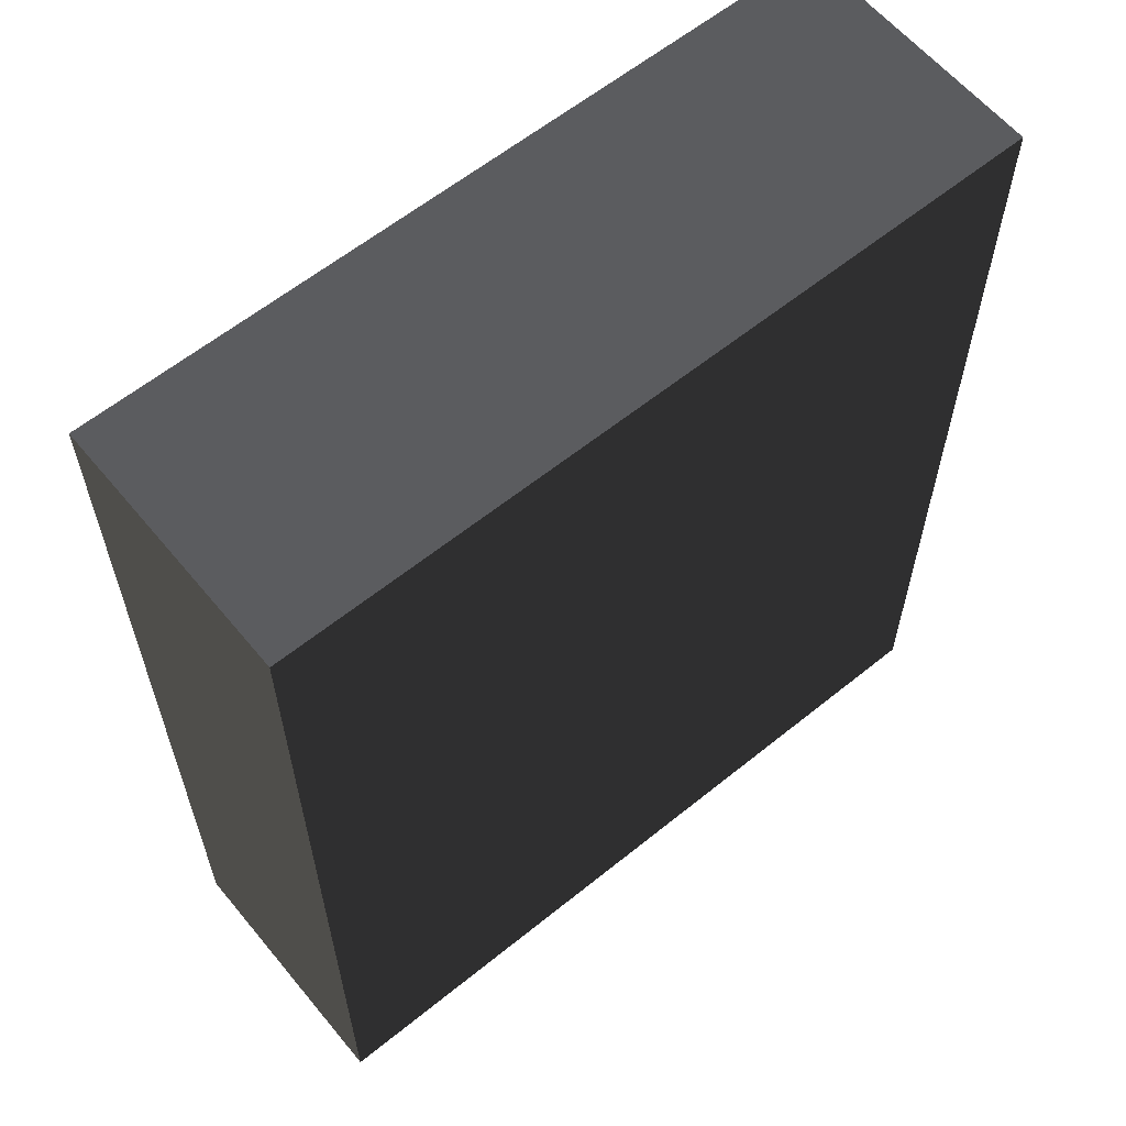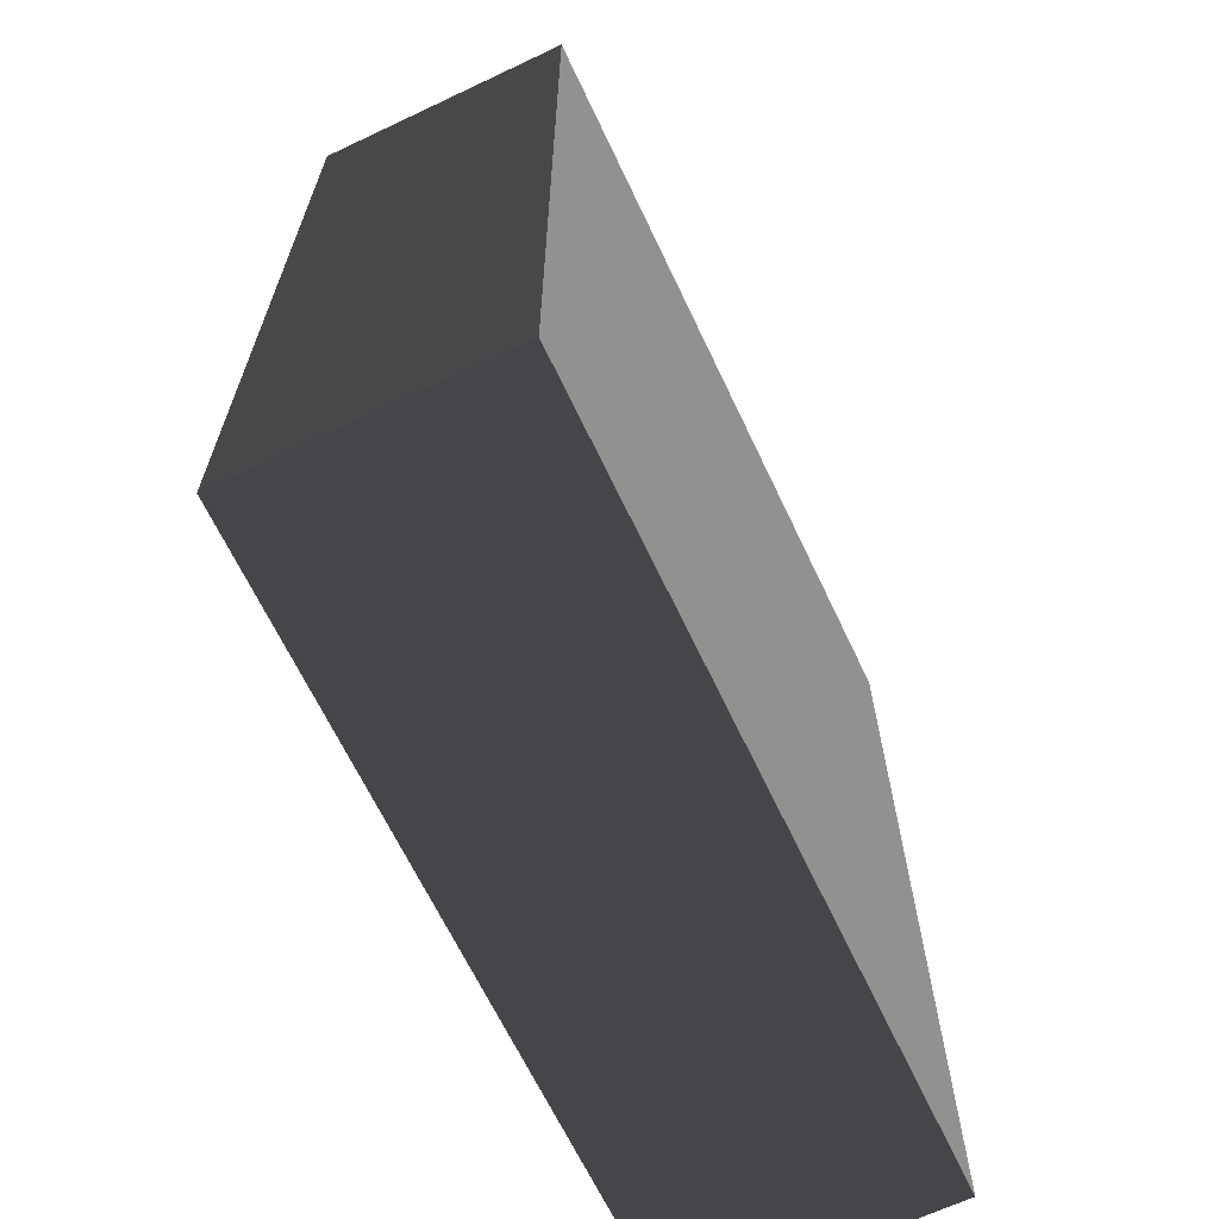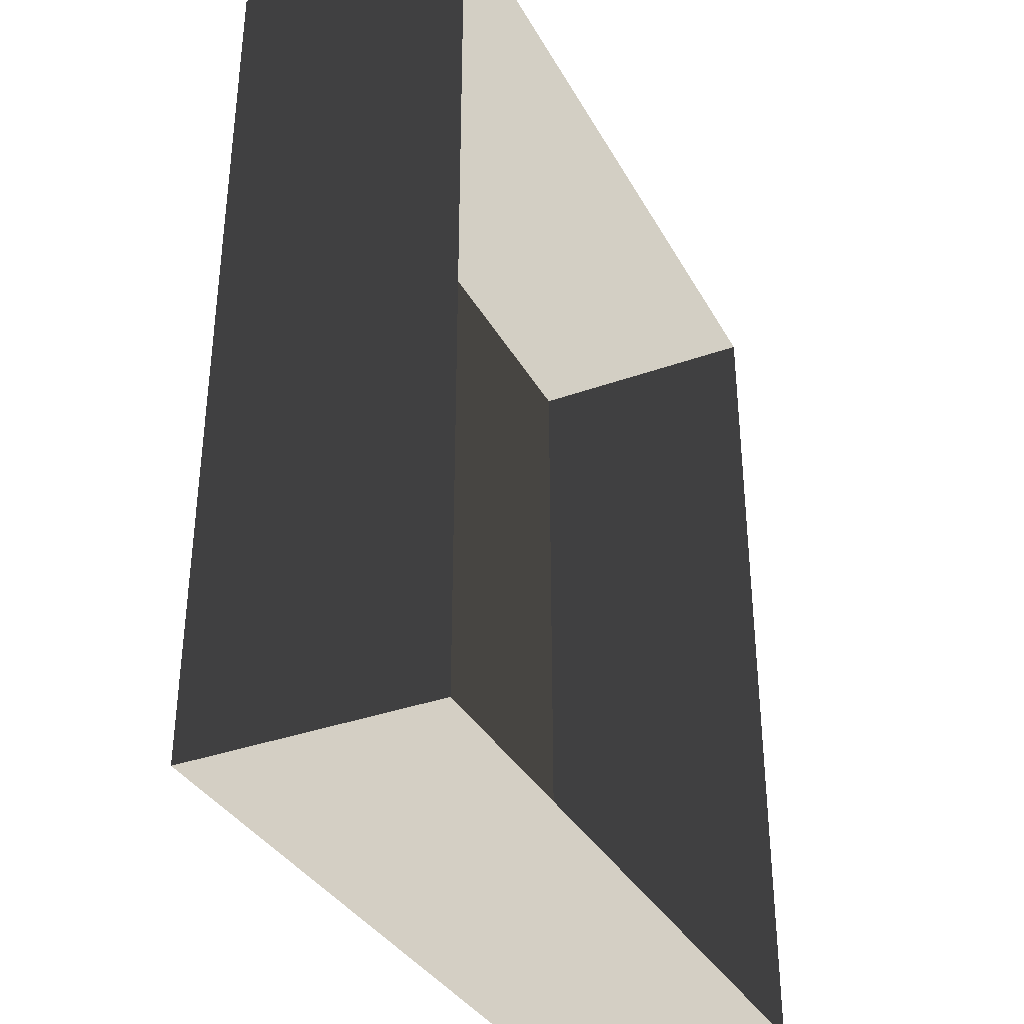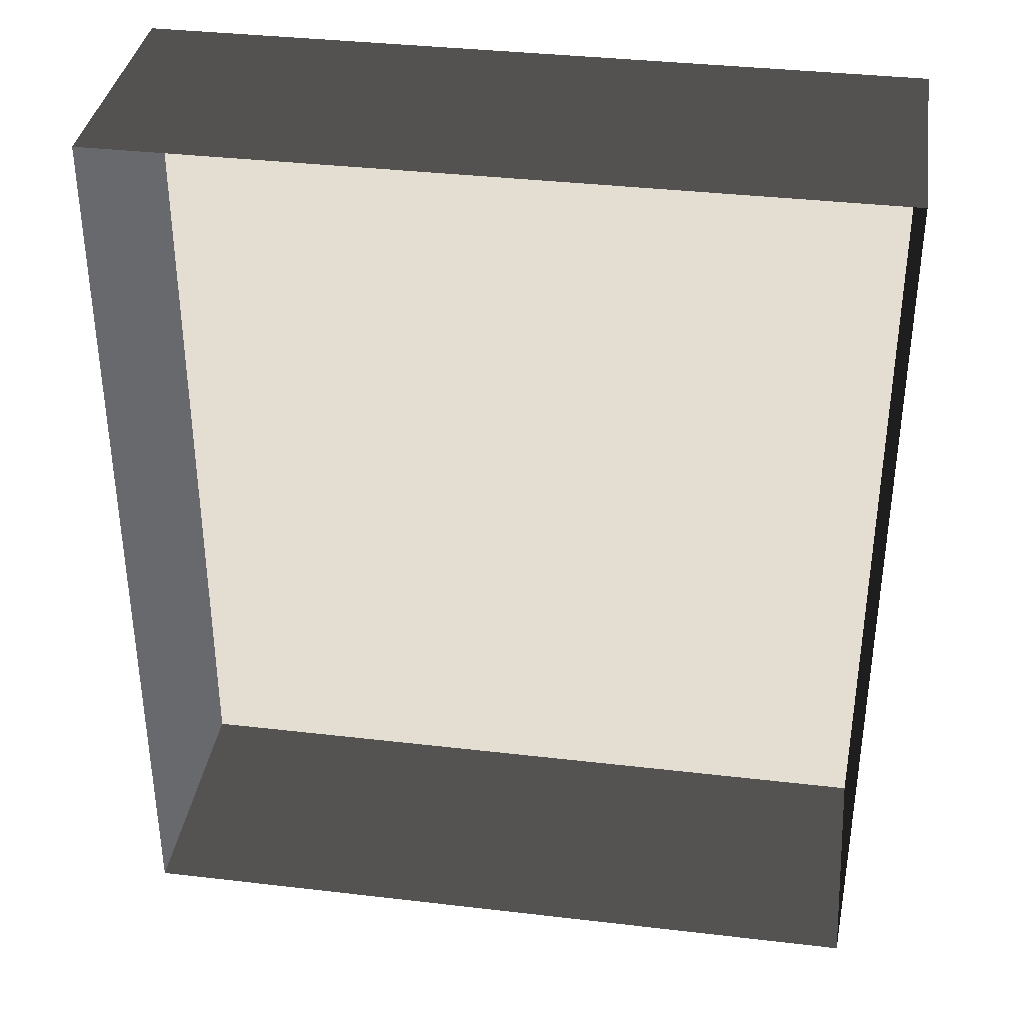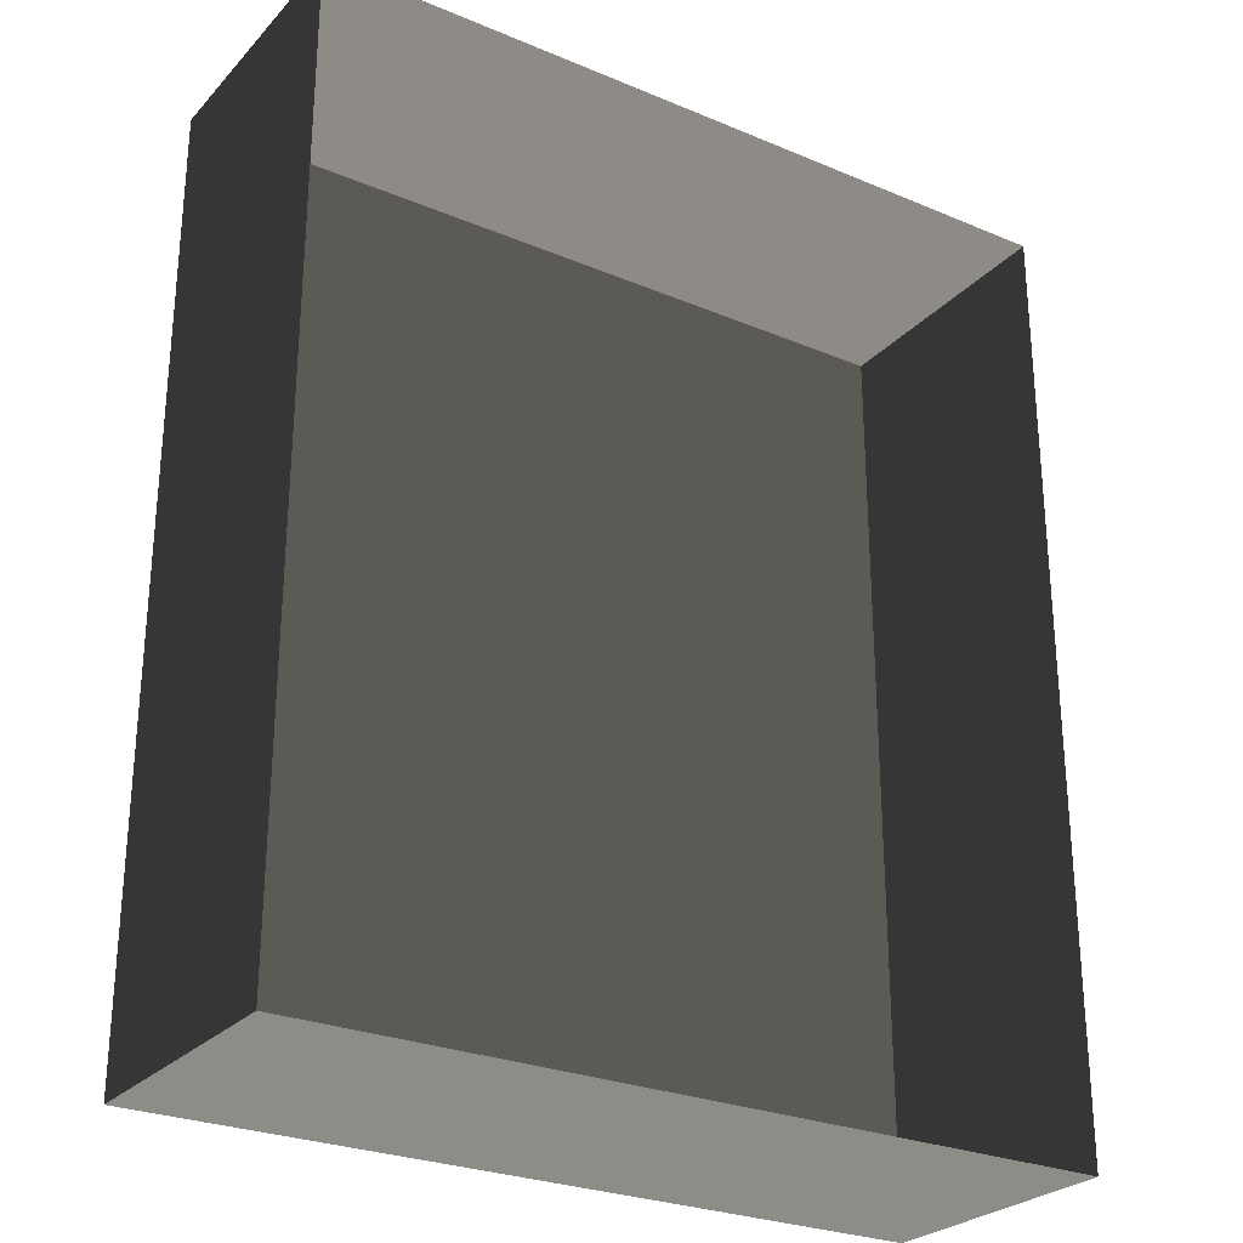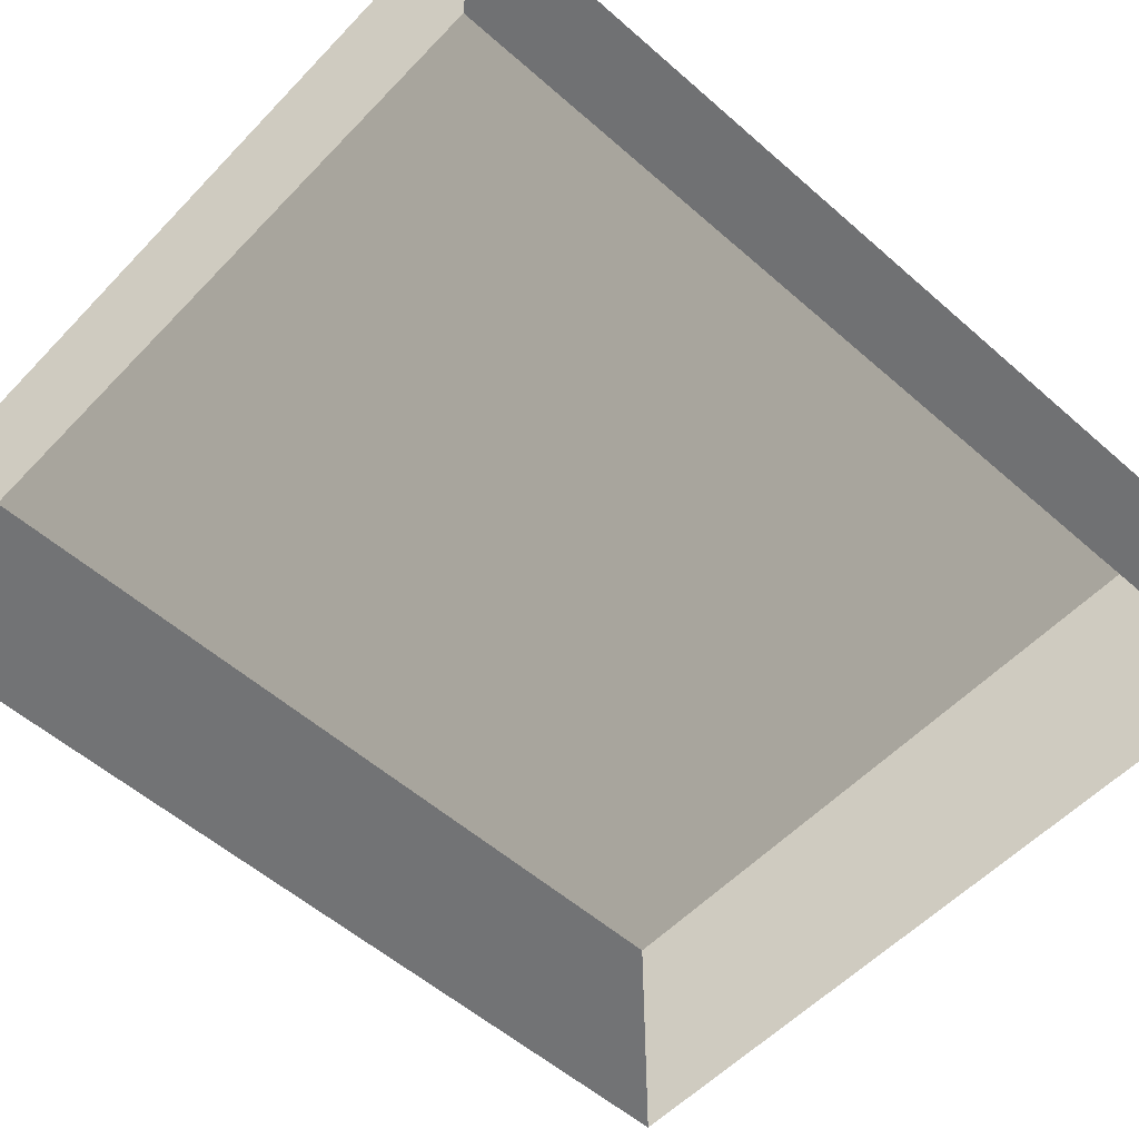
<metadata>
{"format":"obj","ext":"obj","renderer":"f3d","projection":"perspective","resolution":1024,"background":"white","views":[{"elev":60.9,"azim":-39.5,"up":"+Y"},{"elev":-66.2,"azim":-64.6,"up":"+Y"},{"elev":-35.2,"azim":115.6,"up":"+Y"},{"elev":36.2,"azim":-171.3,"up":"+Y"},{"elev":-27.0,"azim":147.0,"up":"+Y"},{"elev":-55.5,"azim":-132.7,"up":"+Z"}]}
</metadata>
<code>
v 0.04195 0.04993 0.02823
v -0.04134 0.04993 0.02823
v 0.04195 -0.05042 0.02823
v -0.04134 -0.05042 0.02823
v 0.04195 -0.05042 -3.895e-07
v 0.04195 -0.05042 0.02823
v -0.04134 -0.05042 -3.895e-07
v -0.04134 -0.05042 0.02823
v -0.04134 -0.05042 0.02823
v -0.04134 0.04993 0.02823
v -0.04134 -0.05042 -3.895e-07
v -0.04134 0.04993 -4.015e-07
v -0.04134 0.04993 -4.015e-07
v -0.04134 0.04993 0.02823
v 0.04195 0.04993 -4.015e-07
v 0.04195 0.04993 0.02823
v 0.04195 0.04993 0.02823
v 0.04195 -0.05042 0.02823
v 0.04195 0.04993 -4.015e-07
v 0.04195 -0.05042 -3.895e-07
g Tree_Base_23208_570
f 1 3 2
f 2 3 4
f 5 7 6
f 6 7 8
f 9 11 10
f 10 11 12
f 13 15 14
f 14 15 16
f 17 19 18
f 18 19 20

</code>
